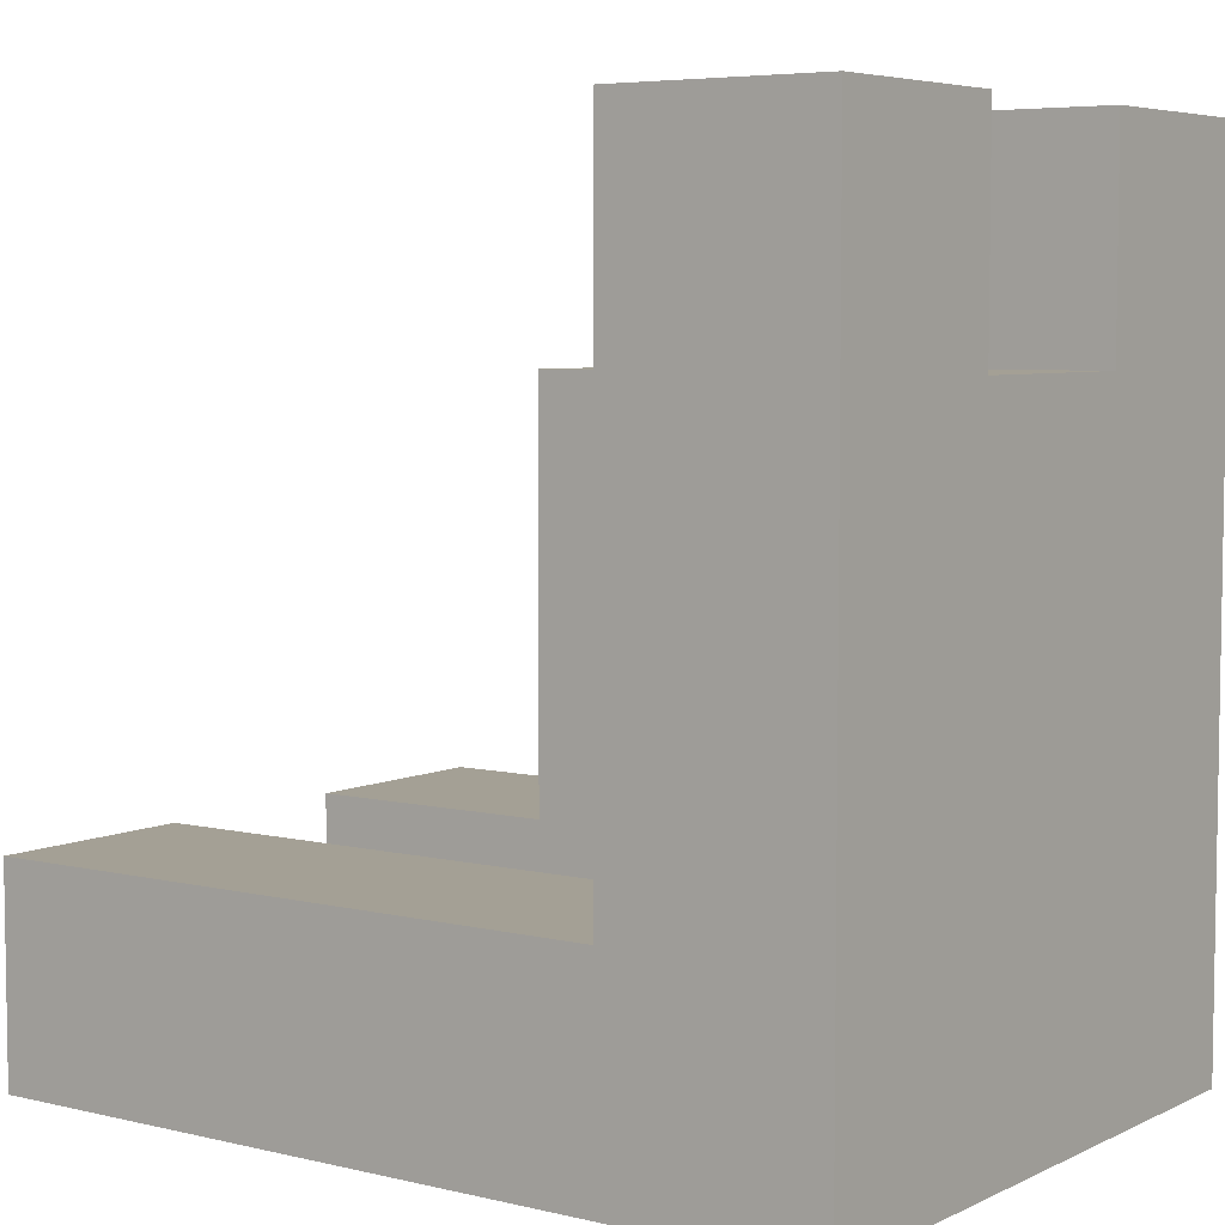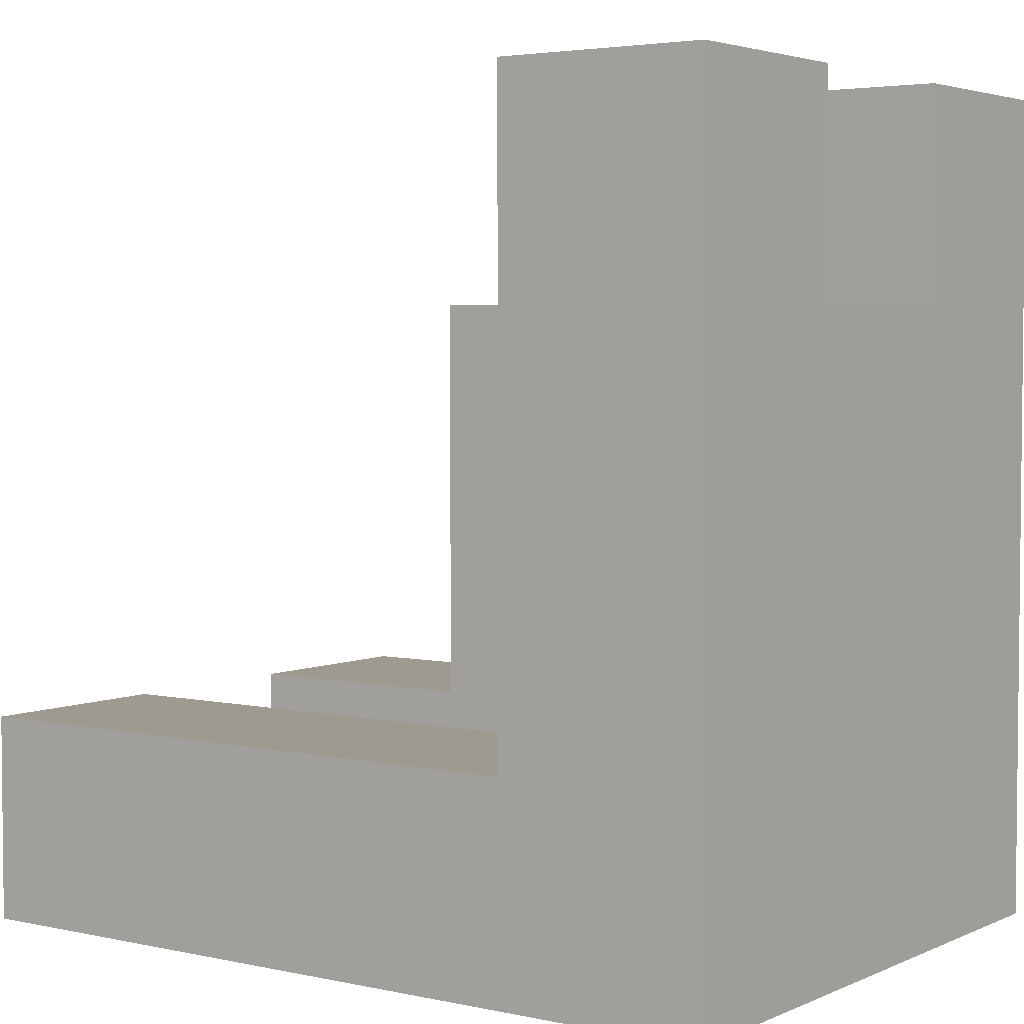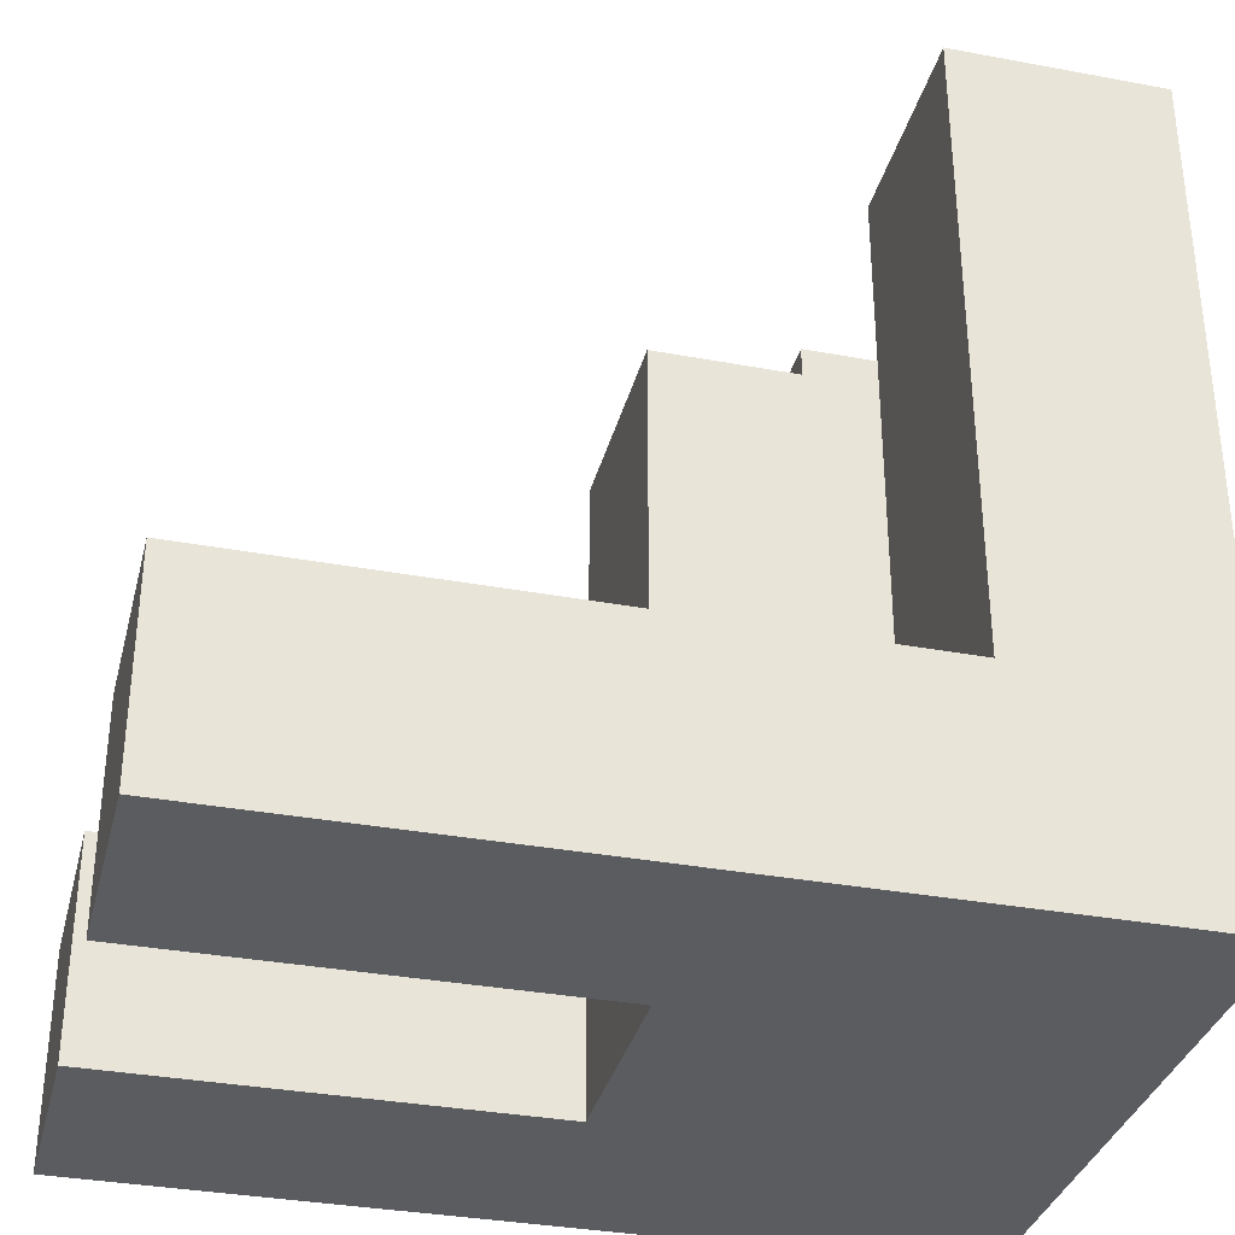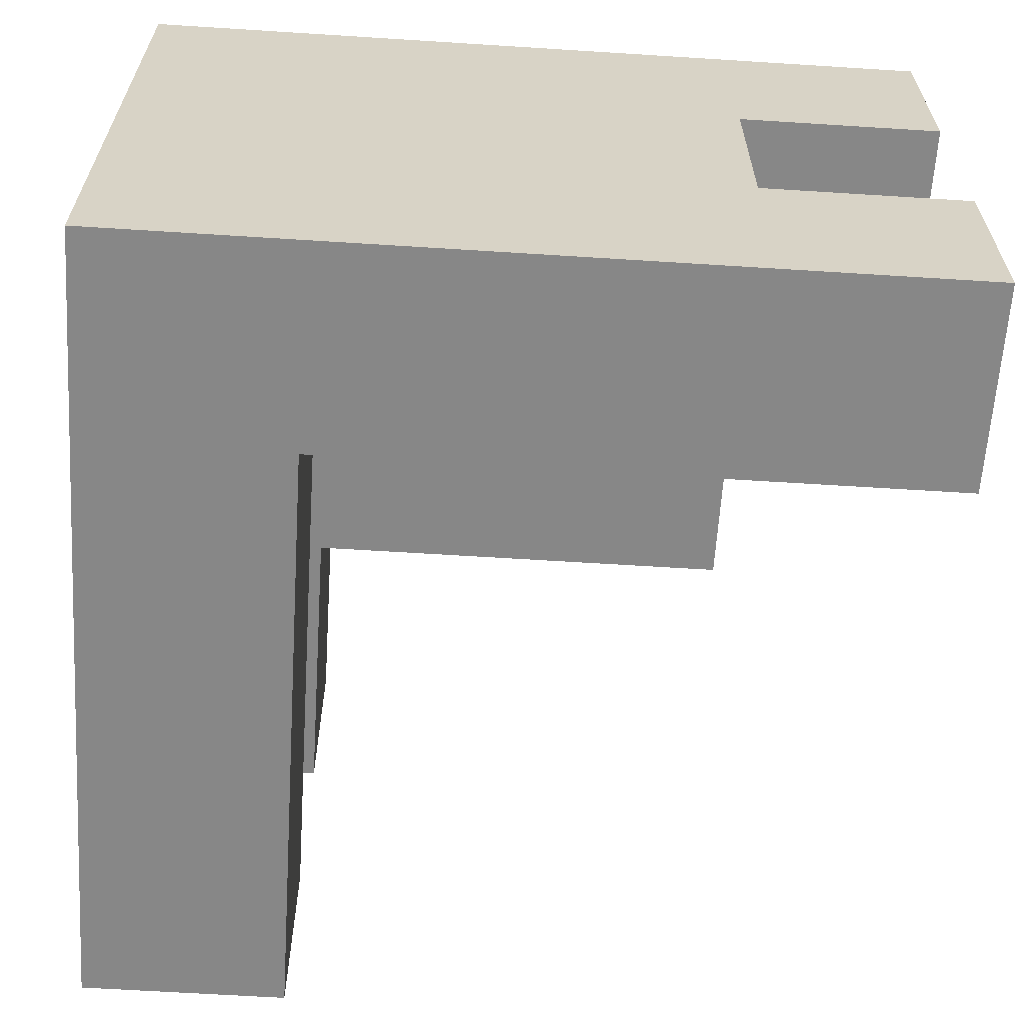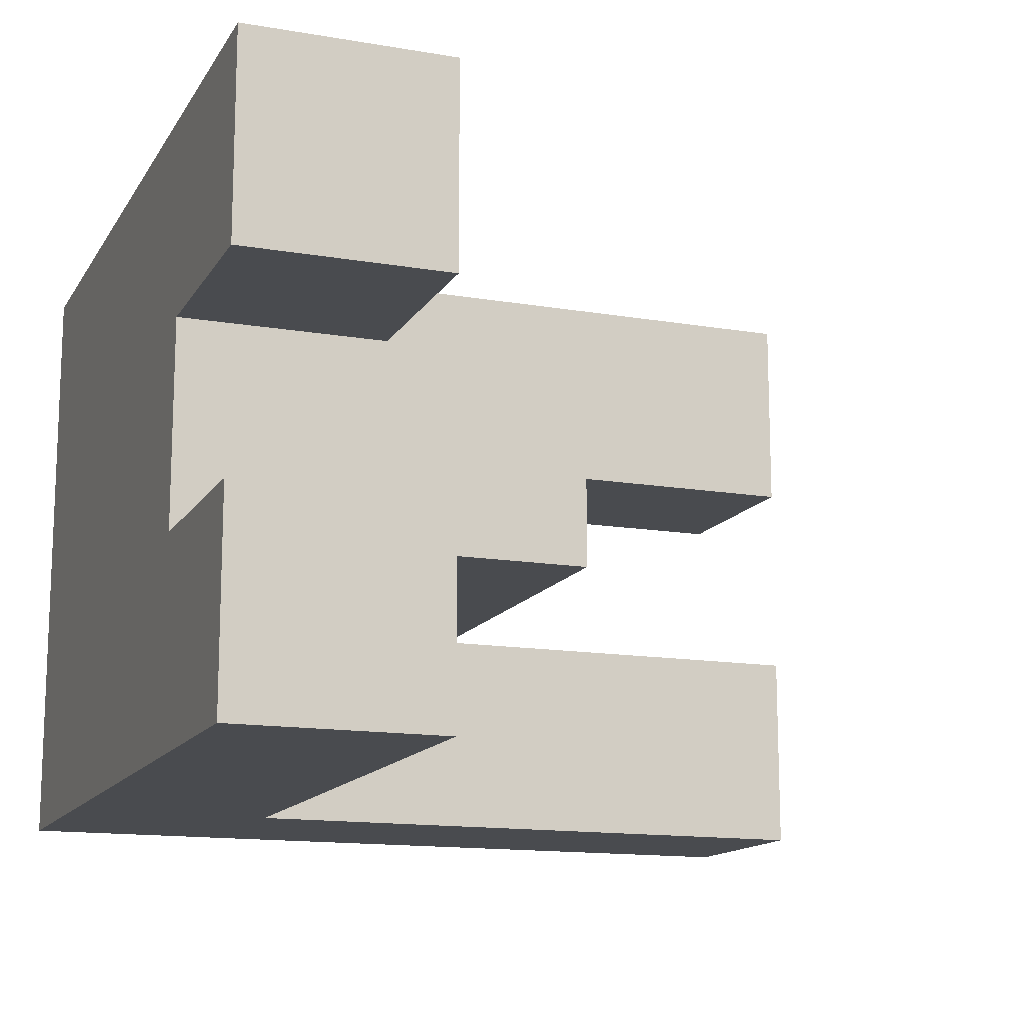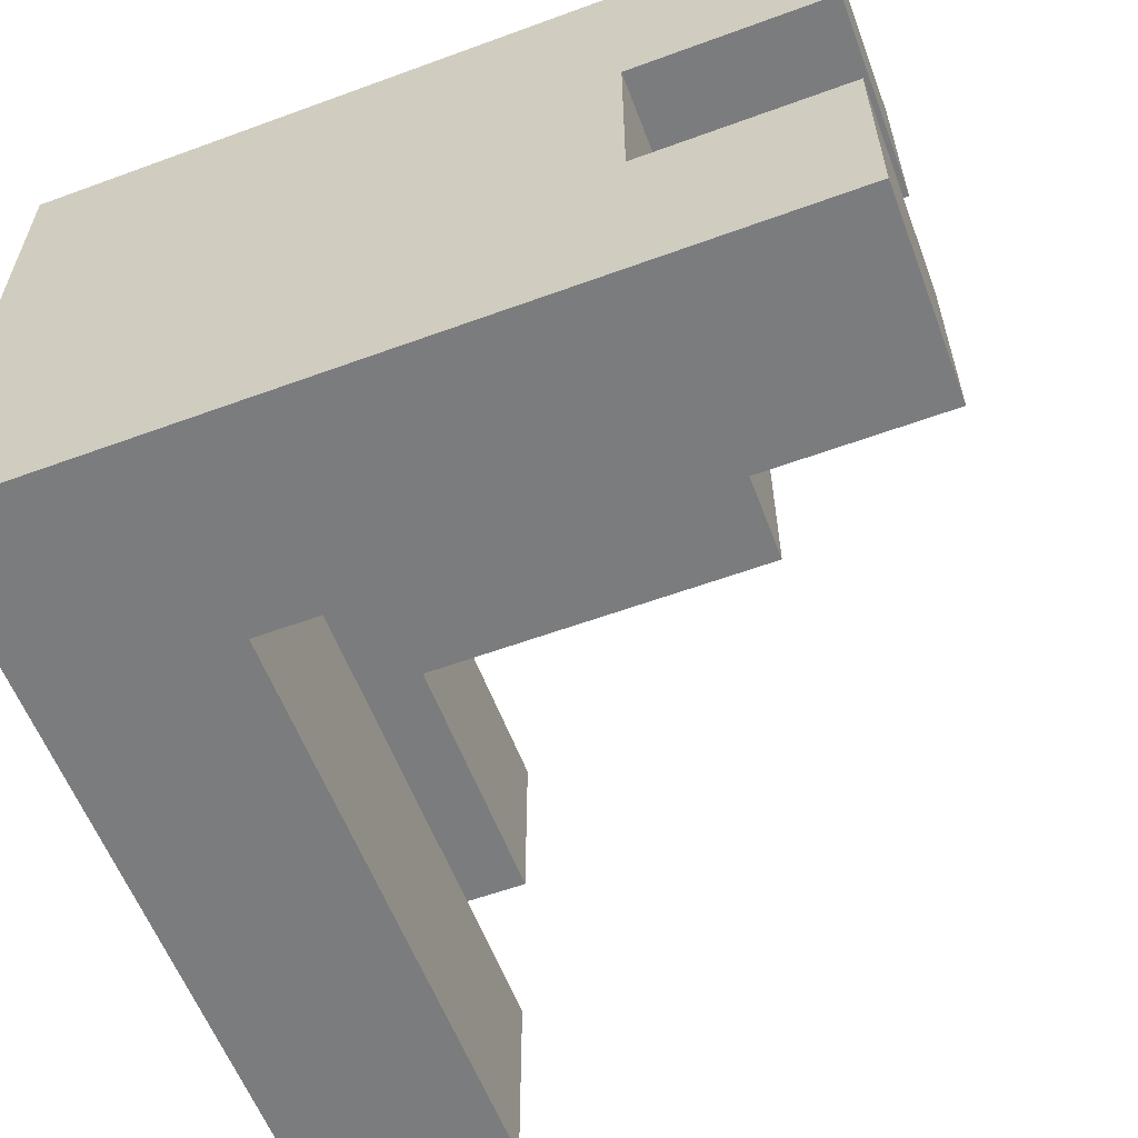
<metadata>
{"format":"obj","ext":"obj","renderer":"f3d","projection":"perspective","resolution":1024,"background":"white","views":[{"elev":5.7,"azim":35.8,"up":"+Y"},{"elev":3.7,"azim":35.6,"up":"+Y"},{"elev":-34.3,"azim":-14.1,"up":"+Y"},{"elev":-62.6,"azim":86.3,"up":"+Z"},{"elev":-14.0,"azim":159.3,"up":"+Z"},{"elev":-58.7,"azim":110.7,"up":"+Z"}]}
</metadata>
<code>
g flak38single_base
v -2 0 1.5
v -2 0 0.5
v -2 0 -0.5
v -2 0 -1.5
v -2 1 1.5
v -2 1 0.5
v -2 1 -0.5
v -2 1 -1.5
v 0 0 0.5
v 0 0 -0.5
v 0 1 0.5
v 0 1 -0.5
v 0 3 0.5
v 0 3 -0.5
v 1 1 1.5
v 1 1 0.5
v 1 1 -0.5
v 1 1 -1.5
v 1 3 0.5
v 1 3 -0.5
v 1 4 1.5
v 1 4 0.5
v 1 4 -0.5
v 1 4 -1.5
v 2 0 1.5
v 2 0 -1.5
v 2 3 0.5
v 2 3 -0.5
v 2 4 1.5
v 2 4 0.5
v 2 4 -0.5
v 2 4 -1.5
v -2 0 1.5
v -2 1 1.5
v 1 1 1.5
v 1 4 1.5
v 2 0 1.5
v 2 4 1.5
v 0 1 0.5
v 0 3 0.5
v 1 1 0.5
v 1 3 0.5
v -2 0 -0.5
v -2 1 -0.5
v 0 0 -0.5
v 0 1 -0.5
v 1 3 -0.5
v 1 4 -0.5
v 2 3 -0.5
v 2 4 -0.5
v -2 0 0.5
v -2 1 0.5
v 0 0 0.5
v 0 1 0.5
v 1 3 0.5
v 1 4 0.5
v 2 3 0.5
v 2 4 0.5
v 0 1 -0.5
v 0 3 -0.5
v 1 1 -0.5
v 1 3 -0.5
v -2 0 -1.5
v -2 1 -1.5
v 1 1 -1.5
v 1 4 -1.5
v 2 0 -1.5
v 2 4 -1.5
v -2 0 1.5
v 2 0 1.5
v -2 0 0.5
v 0 0 0.5
v -2 0 -0.5
v 0 0 -0.5
v -2 0 -1.5
v 2 0 -1.5
v -2 1 1.5
v 1 1 1.5
v -2 1 0.5
v 0 1 0.5
v 1 1 0.5
v -2 1 -0.5
v 0 1 -0.5
v 1 1 -0.5
v -2 1 -1.5
v 1 1 -1.5
v 0 3 0.5
v 1 3 0.5
v 2 3 0.5
v 0 3 -0.5
v 1 3 -0.5
v 2 3 -0.5
v 1 4 1.5
v 2 4 1.5
v 1 4 0.5
v 2 4 0.5
v 1 4 -0.5
v 2 4 -0.5
v 1 4 -1.5
v 2 4 -1.5
f 5 2 1
f 6 2 5
f 7 4 3
f 8 4 7
f 11 10 9
f 12 10 11
f 13 12 11
f 14 12 13
f 19 16 15
f 20 18 17
f 21 19 15
f 22 19 21
f 23 18 20
f 24 18 23
f 25 26 27
f 27 26 28
f 25 27 29
f 29 27 30
f 28 26 31
f 31 26 32
f 35 34 33
f 37 35 33
f 37 36 35
f 38 36 37
f 41 40 39
f 42 40 41
f 45 44 43
f 46 44 45
f 49 48 47
f 50 48 49
f 51 52 53
f 53 52 54
f 55 56 57
f 57 56 58
f 59 60 61
f 61 60 62
f 63 64 65
f 63 65 67
f 65 66 67
f 67 66 68
f 71 70 69
f 72 70 71
f 74 70 72
f 75 74 73
f 76 70 74
f 76 74 75
f 77 78 79
f 79 78 80
f 80 78 81
f 82 83 85
f 83 84 85
f 85 84 86
f 87 88 90
f 88 89 90
f 90 89 91
f 91 89 92
f 93 94 95
f 95 94 96
f 97 98 99
f 99 98 100

</code>
